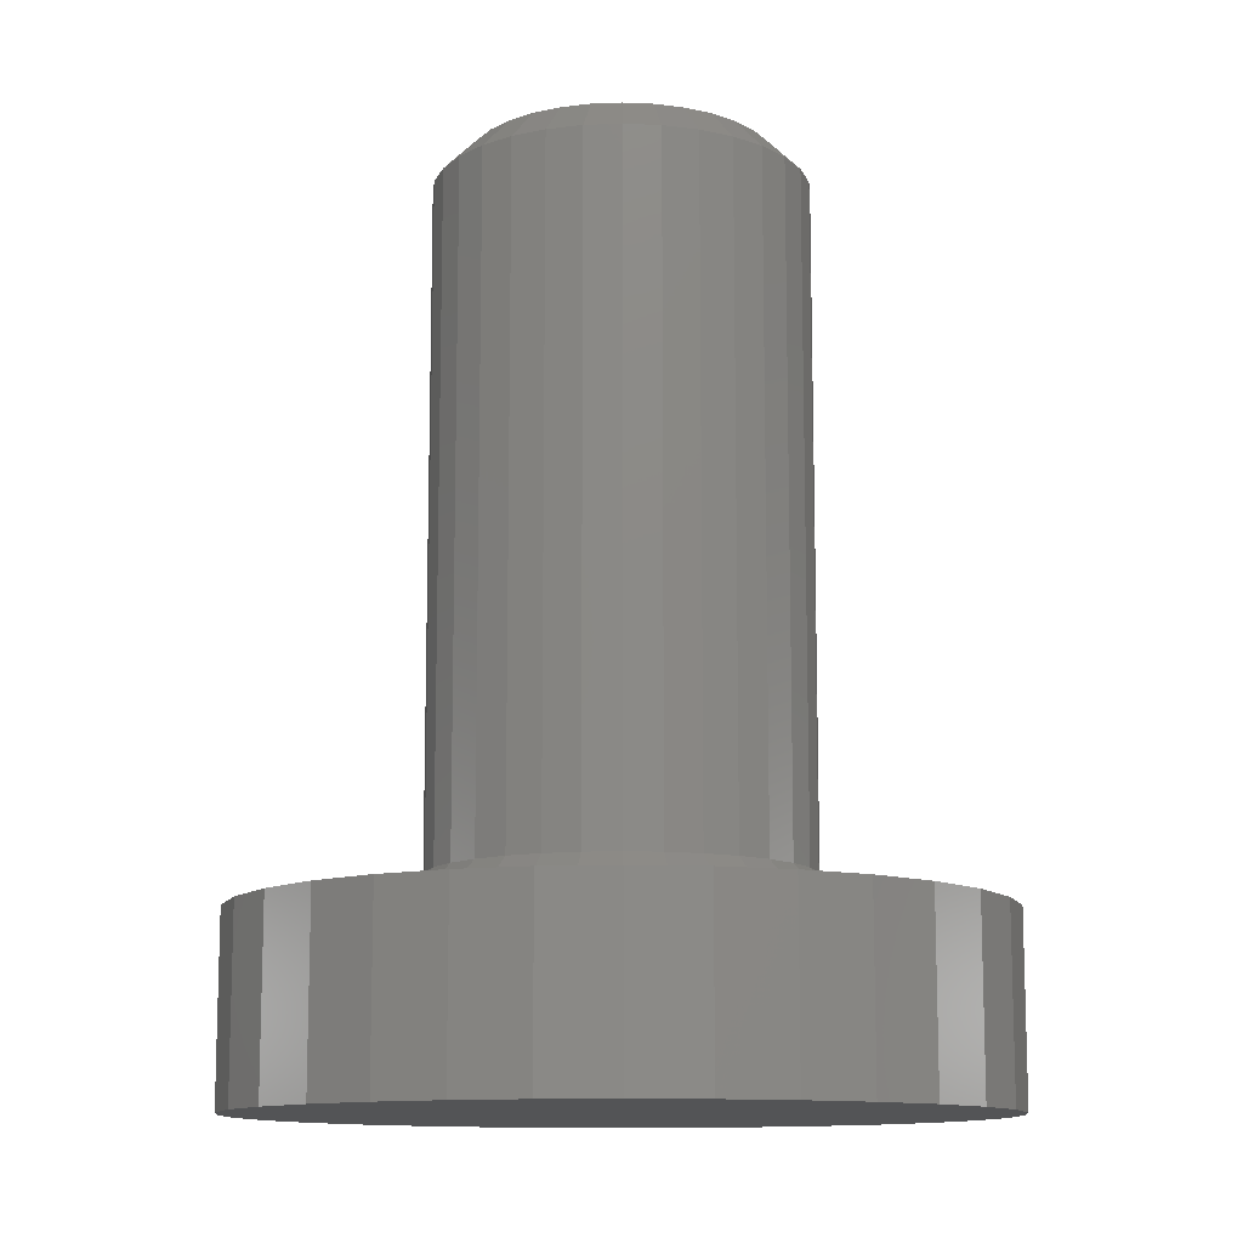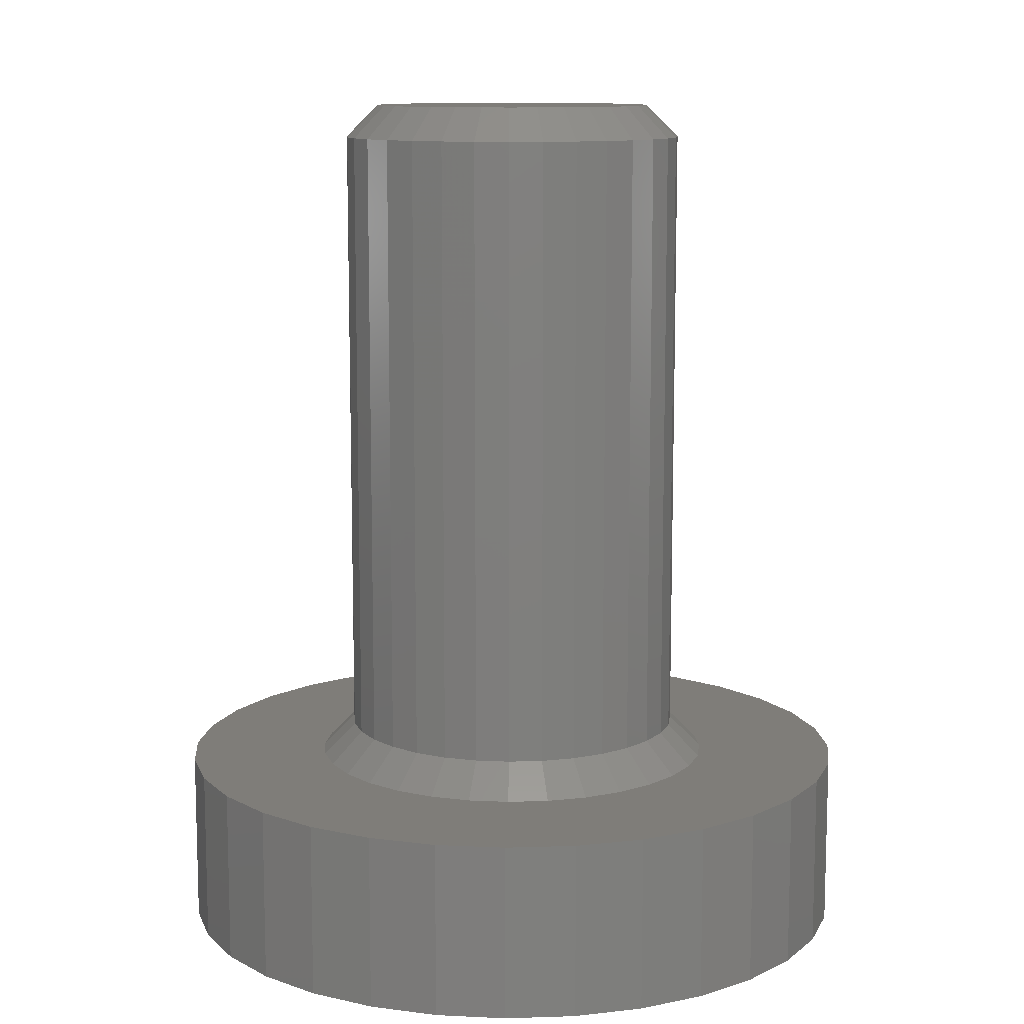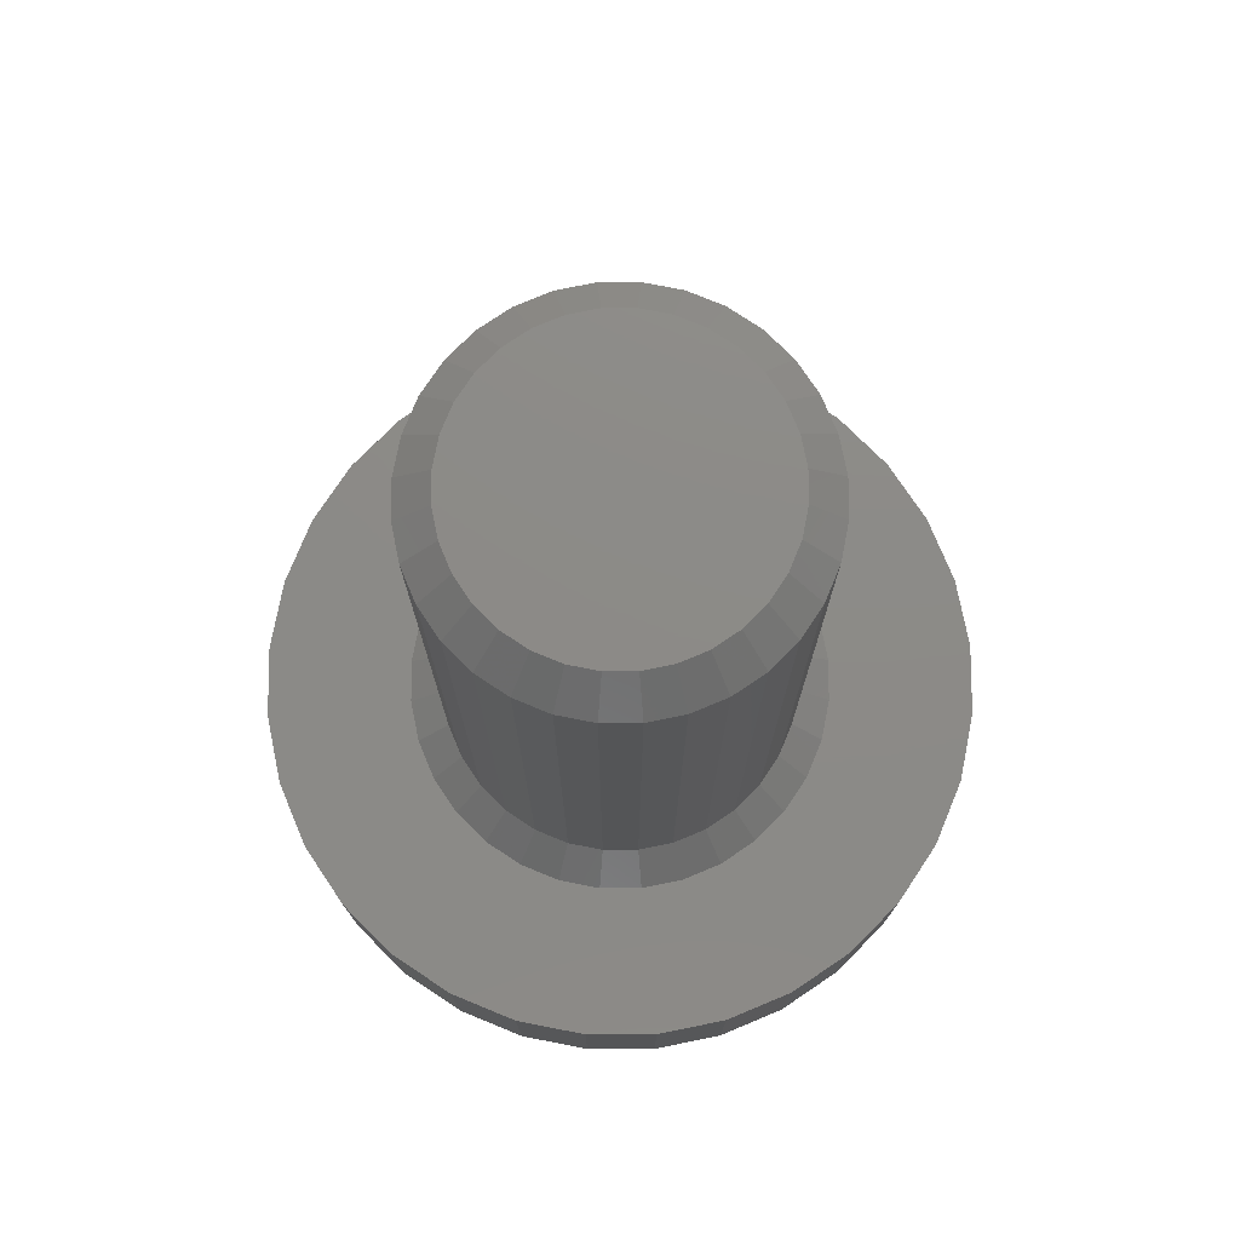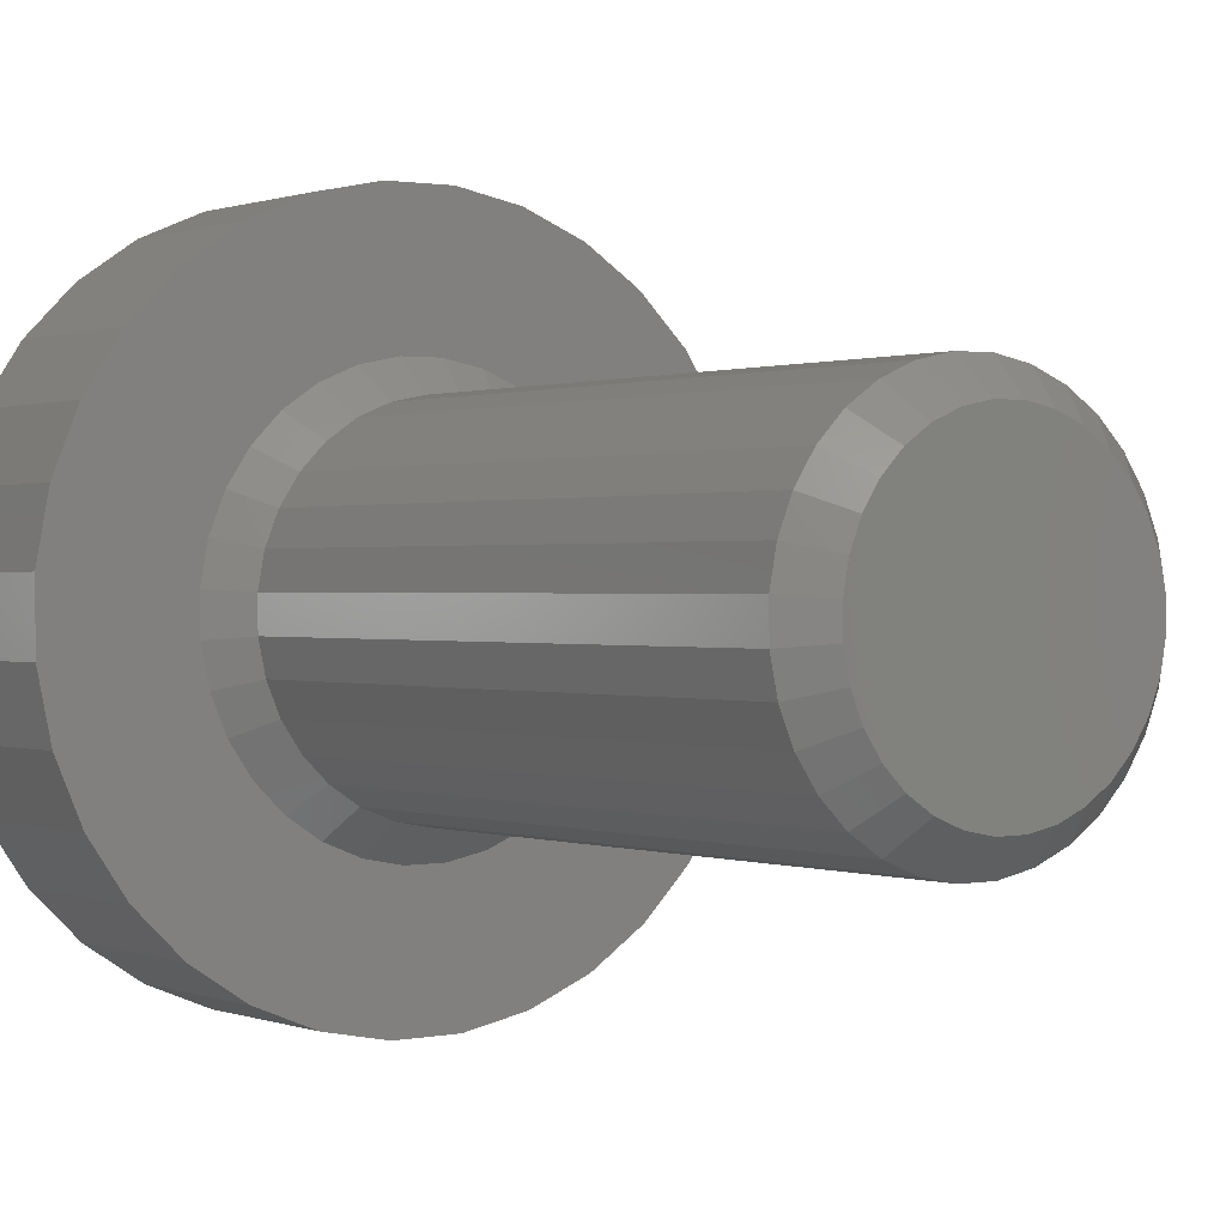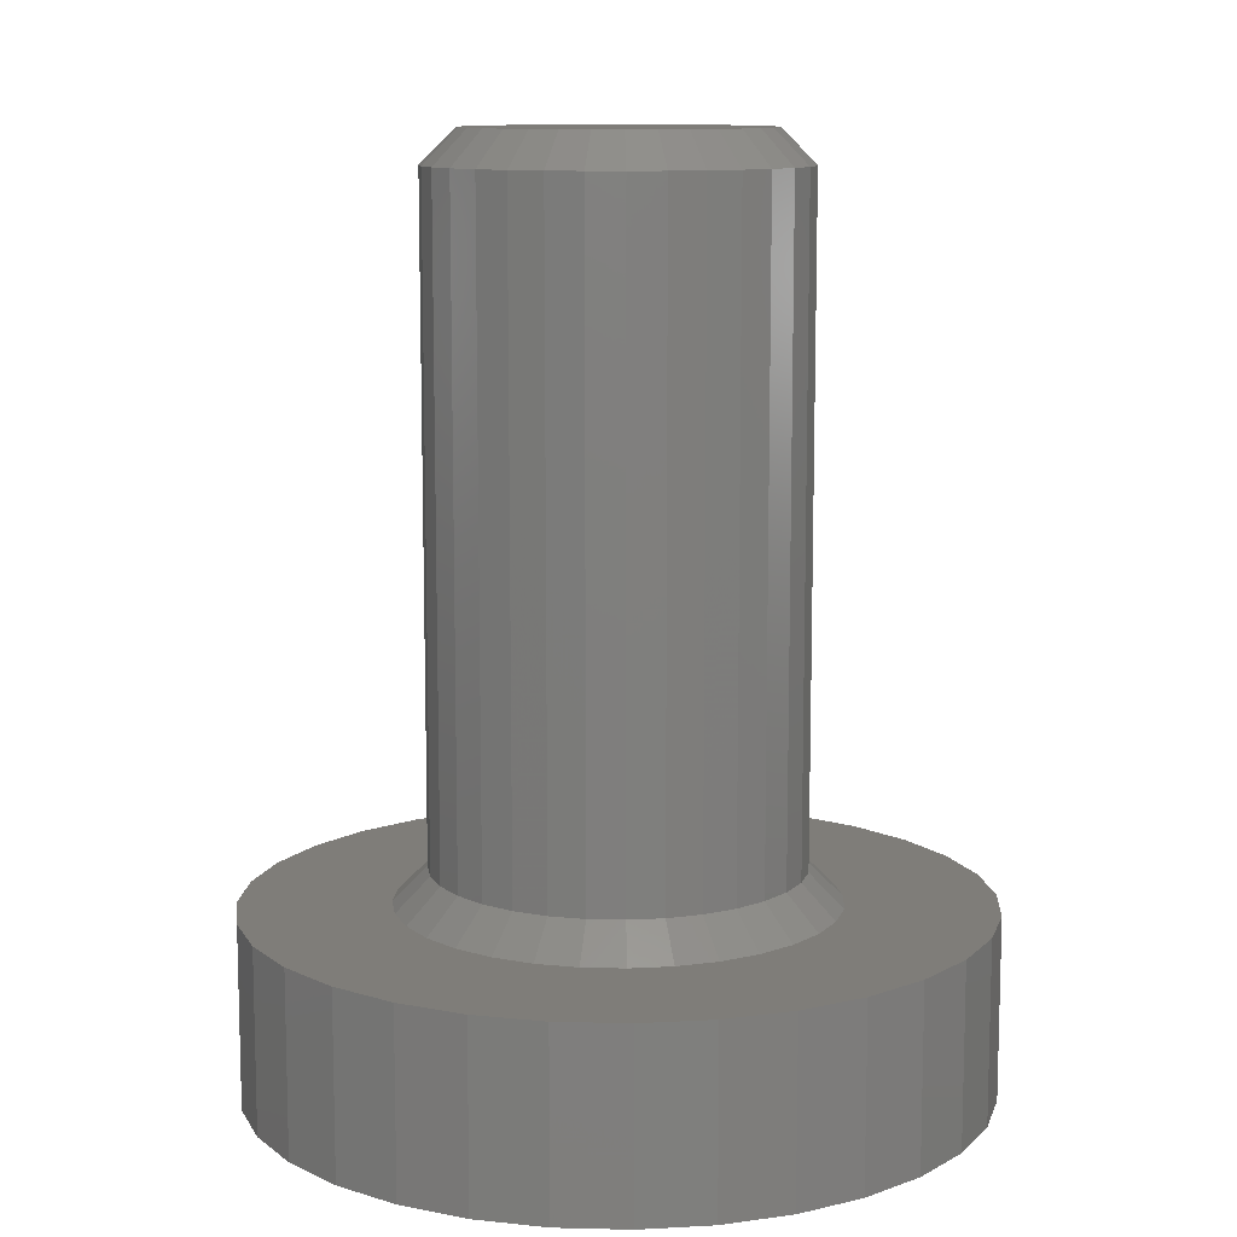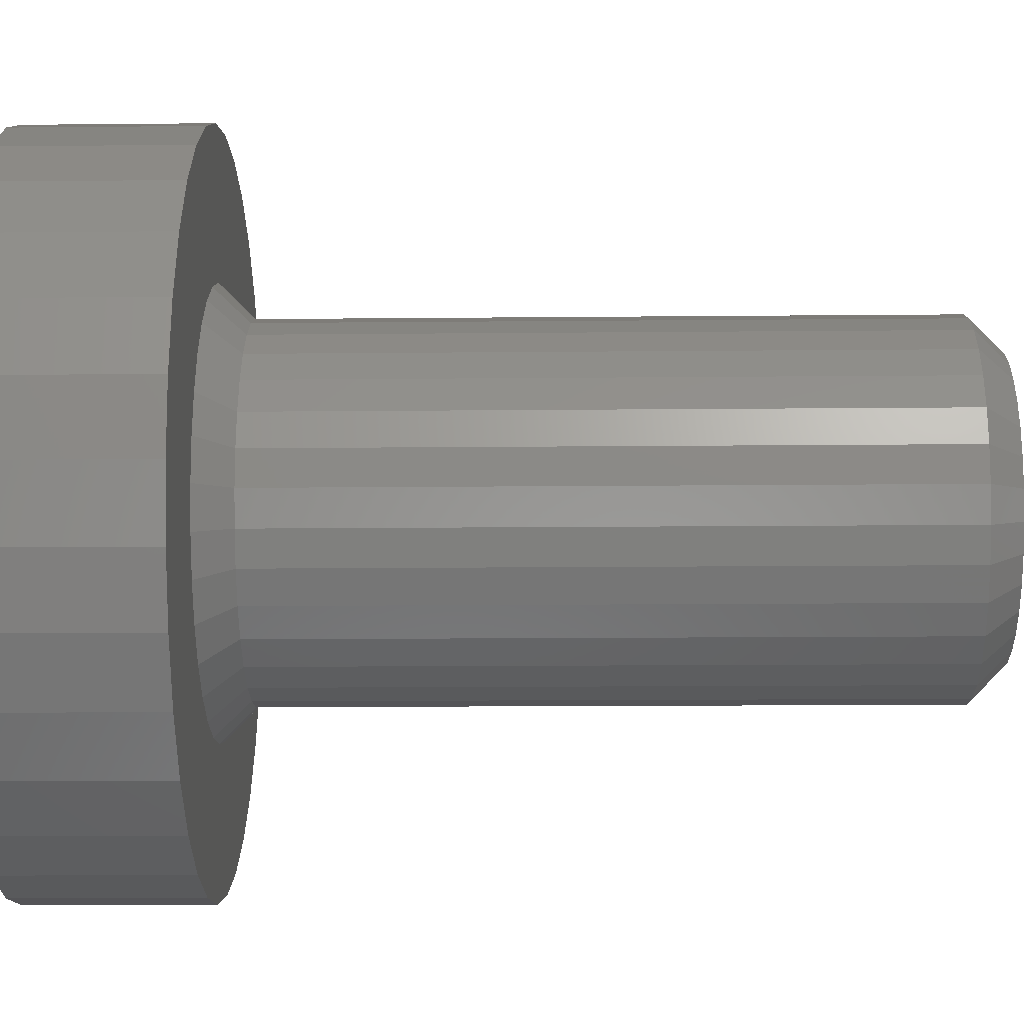
<metadata>
{"format":"stl","ext":"stl","renderer":"f3d","projection":"perspective","resolution":1024,"background":"white","views":[{"elev":-11.9,"azim":152.1,"up":"+Z"},{"elev":10.9,"azim":-82.8,"up":"+Z"},{"elev":76.8,"azim":146.6,"up":"+Z"},{"elev":0.5,"azim":-36.1,"up":"+Y"},{"elev":10.8,"azim":82.8,"up":"+Z"},{"elev":-13.2,"azim":-88.7,"up":"+Y"}]}
</metadata>
<code>
# stl→obj: 192 verts, 380 faces
v -0.05993 0.2347 0.1484
v -0.05993 0.2347 0.6016
v -0.03738 0.2443 0.1484
v -0.03738 0.2443 0.6016
v -0.01339 0.2493 0.1484
v -0.01339 0.2493 0.6016
v 0.01112 0.2495 0.1484
v 0.01112 0.2495 0.6016
v 0.03519 0.2449 0.1484
v 0.03519 0.2449 0.6016
v 0.05792 0.2358 0.1484
v 0.05792 0.2358 0.6016
v 0.07841 0.2223 0.1484
v 0.07841 0.2223 0.6016
v 0.0959 0.2052 0.1484
v 0.0959 0.2052 0.6016
v 0.1097 0.1849 0.1484
v 0.1097 0.1849 0.6016
v 0.1193 0.1624 0.1484
v 0.1193 0.1624 0.6016
v 0.1243 0.1384 0.1484
v 0.1243 0.1384 0.6016
v 0.1245 0.1139 0.1484
v 0.1245 0.1139 0.6016
v 0.1199 0.08981 0.1484
v 0.1199 0.08981 0.6016
v 0.1108 0.06708 0.1484
v 0.1108 0.06708 0.6016
v 0.09735 0.04659 0.1484
v 0.09735 0.04659 0.6016
v 0.08018 0.0291 0.1484
v 0.08018 0.0291 0.6016
v 0.05993 0.0153 0.1484
v 0.05993 0.0153 0.6016
v 0.03738 0.005719 0.1484
v 0.03738 0.005719 0.6016
v 0.01339 0.0007189 0.1484
v 0.01339 0.0007189 0.6016
v -0.01112 0.0004953 0.1484
v -0.01112 0.0004953 0.6016
v -0.03519 0.005056 0.1484
v -0.03519 0.005056 0.6016
v -0.05792 0.01423 0.1484
v -0.05792 0.01423 0.6016
v -0.07841 0.02765 0.1484
v -0.07841 0.02765 0.6016
v -0.0959 0.04482 0.1484
v -0.0959 0.04482 0.6016
v -0.1097 0.06507 0.1484
v -0.1097 0.06507 0.6016
v -0.1193 0.08762 0.1484
v -0.1193 0.08762 0.6016
v -0.1243 0.1116 0.1484
v -0.1243 0.1116 0.6016
v -0.1245 0.1361 0.1484
v -0.1245 0.1361 0.6016
v -0.1199 0.1602 0.1484
v -0.1199 0.1602 0.6016
v -0.1108 0.1829 0.1484
v -0.1108 0.1829 0.6016
v -0.09735 0.2034 0.1484
v -0.09735 0.2034 0.6016
v -0.08018 0.2209 0.1484
v -0.08018 0.2209 0.6016
v -0.1424 0.1668 0.125
v -0.249 0.1472 0.125
v -0.1478 0.1382 0.125
v 0.1918 0.2854 0.125
v 0.04179 0.2674 0.125
v 0.06878 0.2565 0.125
v 0.0159 -0.02258 0.125
v -0.0132 -0.02285 0.125
v -0.02223 -0.124 0.125
v 0.02677 -0.1236 0.125
v 0.07475 -0.1136 0.125
v 0.1199 -0.0944 0.125
v 0.1604 -0.0668 0.125
v 0.1947 -0.03183 0.125
v 0.04438 -0.01665 0.125
v -0.0159 0.2726 0.125
v 0.0132 0.2728 0.125
v -0.02677 0.3736 0.125
v -0.07475 0.3636 0.125
v -0.1199 0.3444 0.125
v -0.1604 0.3168 0.125
v -0.1947 0.2818 0.125
v -0.2215 0.2408 0.125
v -0.07116 0.2553 0.125
v -0.04438 0.2666 0.125
v -0.04179 -0.01743 0.125
v -0.1918 -0.03536 0.125
v -0.1568 -0.06969 0.125
v -0.1158 -0.09655 0.125
v -0.07038 -0.1149 0.125
v 0.1568 0.3197 0.125
v 0.1158 0.3465 0.125
v 0.07038 0.3649 0.125
v 0.02223 0.374 0.125
v -0.2399 0.1954 0.125
v -0.1156 0.2181 0.125
v -0.09521 0.2389 0.125
v -0.1315 0.1938 0.125
v -0.1476 0.1091 0.125
v -0.2486 0.09823 0.125
v -0.1416 0.08062 0.125
v -0.2386 0.05025 0.125
v -0.1303 0.05384 0.125
v -0.1139 0.02979 0.125
v -0.2194 0.005144 0.125
v -0.09312 0.009402 0.125
v -0.06878 -0.006543 0.125
v 0.2194 0.2449 0.125
v 0.09312 0.2406 0.125
v 0.2386 0.1998 0.125
v 0.1139 0.2202 0.125
v 0.1303 0.1962 0.125
v 0.2486 0.1518 0.125
v 0.1416 0.1694 0.125
v 0.1476 0.1409 0.125
v 0.249 0.1028 0.125
v 0.1478 0.1118 0.125
v 0.2399 0.05462 0.125
v 0.1424 0.08321 0.125
v 0.1315 0.05622 0.125
v 0.2215 0.009168 0.125
v 0.1156 0.03188 0.125
v 0.09521 0.01112 0.125
v 0.07116 -0.005266 0.125
v 0.009032 0.2262 0.625
v -0.01088 0.226 0.625
v -0.03037 0.2219 0.625
v 0.02859 0.2225 0.625
v 0.03037 0.02808 0.625
v -0.02859 0.02755 0.625
v -0.009032 0.02384 0.625
v 0.01088 0.02402 0.625
v 0.04869 0.03587 0.625
v 0.06514 0.04708 0.625
v -0.04706 0.035 0.625
v -0.04869 0.2141 0.625
v -0.06514 0.2029 0.625
v 0.06371 0.2041 0.625
v 0.04706 0.215 0.625
v 0.07792 0.1901 0.625
v -0.07909 0.1887 0.625
v 0.08913 0.1737 0.625
v -0.09 0.1721 0.625
v 0.09692 0.1554 0.625
v -0.09745 0.1536 0.625
v 0.101 0.1359 0.625
v -0.1012 0.134 0.625
v 0.1012 0.116 0.625
v -0.101 0.1141 0.625
v 0.09745 0.09641 0.625
v -0.09692 0.09463 0.625
v 0.09 0.07794 0.625
v -0.08913 0.07631 0.625
v 0.07909 0.06129 0.625
v -0.07792 0.05986 0.625
v -0.06371 0.04591 0.625
v -0.02677 0.3736 -1.522e-17
v 0.02223 0.374 -1.525e-17
v 0.07038 0.3649 -1.469e-17
v -0.07475 0.3636 -1.461e-17
v 0.02677 -0.1236 1.522e-17
v -0.02223 -0.124 1.525e-17
v 0.07475 -0.1136 1.461e-17
v -0.07038 -0.1149 1.469e-17
v -0.1158 -0.09655 1.357e-17
v 0.1199 -0.0944 1.343e-17
v -0.1568 -0.06969 1.192e-17
v 0.1604 -0.0668 1.174e-17
v -0.1918 -0.03536 9.819e-18
v 0.1947 -0.03183 9.603e-18
v -0.2194 0.005144 7.339e-18
v 0.2215 0.009168 7.093e-18
v -0.2386 0.05025 4.577e-18
v 0.2399 0.05462 4.31e-18
v -0.2486 0.09823 1.639e-18
v 0.249 0.1028 1.361e-18
v -0.249 0.1472 -1.361e-18
v 0.2486 0.1518 -1.639e-18
v -0.2399 0.1954 -4.31e-18
v 0.2386 0.1998 -4.577e-18
v -0.2215 0.2408 -7.093e-18
v 0.2194 0.2449 -7.339e-18
v -0.1947 0.2818 -9.603e-18
v 0.1918 0.2854 -9.819e-18
v -0.1604 0.3168 -1.174e-17
v 0.1568 0.3197 -1.192e-17
v -0.1199 0.3444 -1.343e-17
v 0.1158 0.3465 -1.357e-17
f 1 2 3
f 3 2 4
f 3 4 5
f 5 4 6
f 5 6 7
f 7 6 8
f 7 8 9
f 9 8 10
f 9 10 11
f 11 10 12
f 11 12 13
f 13 12 14
f 13 14 15
f 15 14 16
f 15 16 17
f 17 16 18
f 17 18 19
f 19 18 20
f 19 20 21
f 21 20 22
f 21 22 23
f 23 22 24
f 23 24 25
f 25 24 26
f 25 26 27
f 27 26 28
f 27 28 29
f 29 28 30
f 29 30 31
f 31 30 32
f 31 32 33
f 33 32 34
f 33 34 35
f 35 34 36
f 35 36 37
f 37 36 38
f 37 38 39
f 39 38 40
f 39 40 41
f 41 40 42
f 41 42 43
f 43 42 44
f 43 44 45
f 45 44 46
f 45 46 47
f 47 46 48
f 47 48 49
f 49 48 50
f 49 50 51
f 51 50 52
f 51 52 53
f 53 52 54
f 53 54 55
f 55 54 56
f 55 56 57
f 57 56 58
f 57 58 59
f 59 58 60
f 59 60 61
f 61 60 62
f 61 62 63
f 63 62 64
f 63 64 1
f 1 64 2
f 65 66 67
f 68 69 70
f 71 72 73
f 71 73 74
f 71 74 75
f 71 75 76
f 71 76 77
f 71 77 78
f 71 78 79
f 80 81 82
f 80 82 83
f 80 83 84
f 80 84 85
f 80 85 86
f 86 87 88
f 86 88 89
f 86 89 80
f 72 90 91
f 72 91 92
f 72 92 93
f 72 93 94
f 72 94 73
f 81 69 68
f 81 68 95
f 81 95 96
f 81 96 97
f 81 97 98
f 81 98 82
f 99 100 87
f 87 100 101
f 87 101 88
f 66 65 99
f 99 65 102
f 99 102 100
f 67 66 103
f 103 66 104
f 103 104 105
f 105 104 106
f 105 106 107
f 107 106 108
f 108 106 109
f 108 109 110
f 110 109 111
f 111 109 91
f 111 91 90
f 68 70 112
f 112 70 113
f 112 113 114
f 114 113 115
f 114 115 116
f 114 116 117
f 117 116 118
f 117 118 119
f 117 119 120
f 120 119 121
f 120 121 122
f 122 121 123
f 122 123 124
f 122 124 125
f 125 124 126
f 125 126 127
f 125 127 78
f 78 127 128
f 78 128 79
f 49 51 107
f 107 108 49
f 72 41 90
f 90 41 43
f 90 43 111
f 41 72 39
f 39 72 71
f 39 71 37
f 37 71 79
f 37 79 35
f 35 79 128
f 35 128 33
f 59 65 57
f 57 65 67
f 57 67 55
f 65 59 102
f 102 59 61
f 102 61 100
f 100 61 63
f 100 63 101
f 101 63 1
f 101 1 88
f 107 51 105
f 105 51 53
f 105 53 103
f 103 53 55
f 103 55 67
f 49 108 47
f 47 108 110
f 47 110 45
f 45 110 111
f 45 111 43
f 17 19 116
f 116 115 17
f 81 9 69
f 69 9 11
f 69 11 70
f 9 81 7
f 7 81 80
f 7 80 5
f 5 80 89
f 5 89 3
f 3 89 88
f 3 88 1
f 27 123 25
f 25 123 121
f 25 121 23
f 123 27 124
f 124 27 29
f 124 29 126
f 126 29 31
f 126 31 127
f 127 31 33
f 127 33 128
f 116 19 118
f 118 19 21
f 118 21 119
f 119 21 23
f 119 23 121
f 17 115 15
f 15 115 113
f 15 113 13
f 13 113 70
f 13 70 11
f 129 130 131
f 129 131 132
f 133 134 135
f 133 135 136
f 137 138 139
f 137 139 134
f 137 134 133
f 140 141 142
f 140 142 143
f 140 143 132
f 140 132 131
f 142 141 144
f 144 141 145
f 144 145 146
f 146 145 147
f 146 147 148
f 148 147 149
f 148 149 150
f 150 149 151
f 150 151 152
f 152 151 153
f 152 153 154
f 154 153 155
f 154 155 156
f 156 155 157
f 156 157 158
f 158 157 159
f 158 159 138
f 138 159 160
f 138 160 139
f 157 155 50
f 50 48 157
f 40 134 42
f 42 134 139
f 42 139 44
f 134 40 135
f 135 40 38
f 135 38 136
f 136 38 36
f 136 36 133
f 133 36 34
f 133 34 137
f 147 58 149
f 149 58 56
f 149 56 151
f 58 147 60
f 60 147 145
f 60 145 62
f 62 145 141
f 62 141 64
f 64 141 140
f 64 140 2
f 50 155 52
f 52 155 153
f 52 153 54
f 54 153 151
f 54 151 56
f 157 48 159
f 159 48 46
f 159 46 160
f 160 46 44
f 160 44 139
f 146 148 18
f 18 16 146
f 8 132 10
f 10 132 143
f 10 143 12
f 132 8 129
f 129 8 6
f 129 6 130
f 130 6 4
f 130 4 131
f 131 4 2
f 131 2 140
f 156 26 154
f 154 26 24
f 154 24 152
f 26 156 28
f 28 156 158
f 28 158 30
f 30 158 138
f 30 138 32
f 32 138 137
f 32 137 34
f 18 148 20
f 20 148 150
f 20 150 22
f 22 150 152
f 22 152 24
f 146 16 144
f 144 16 14
f 144 14 142
f 142 14 12
f 142 12 143
f 161 162 163
f 163 164 161
f 165 166 167
f 166 168 167
f 167 168 169
f 167 169 170
f 170 169 171
f 170 171 172
f 172 171 173
f 172 173 174
f 174 173 175
f 174 175 176
f 176 175 177
f 176 177 178
f 178 177 179
f 178 179 180
f 180 179 181
f 180 181 182
f 182 181 183
f 182 183 184
f 184 183 185
f 184 185 186
f 186 185 187
f 186 187 188
f 188 187 189
f 188 189 190
f 190 189 191
f 190 191 192
f 192 191 164
f 192 164 163
f 191 84 164
f 164 84 83
f 164 83 161
f 161 83 82
f 161 82 162
f 162 82 98
f 162 98 163
f 163 98 97
f 163 97 192
f 192 97 96
f 192 96 190
f 190 96 95
f 190 95 188
f 188 95 68
f 188 68 186
f 186 68 112
f 186 112 184
f 184 112 114
f 184 114 182
f 182 114 117
f 182 117 180
f 180 117 120
f 180 120 178
f 178 120 122
f 178 122 176
f 176 122 125
f 176 125 174
f 174 125 78
f 174 78 172
f 172 78 77
f 172 77 170
f 170 77 76
f 170 76 167
f 167 76 75
f 167 75 165
f 165 75 74
f 165 74 166
f 166 74 73
f 166 73 168
f 168 73 94
f 168 94 169
f 169 94 93
f 169 93 171
f 171 93 92
f 171 92 173
f 173 92 91
f 173 91 175
f 175 91 109
f 175 109 177
f 177 109 106
f 177 106 179
f 179 106 104
f 179 104 181
f 181 104 66
f 181 66 183
f 183 66 99
f 183 99 185
f 185 99 87
f 185 87 187
f 187 87 86
f 187 86 189
f 189 86 85
f 189 85 191
f 191 85 84

</code>
